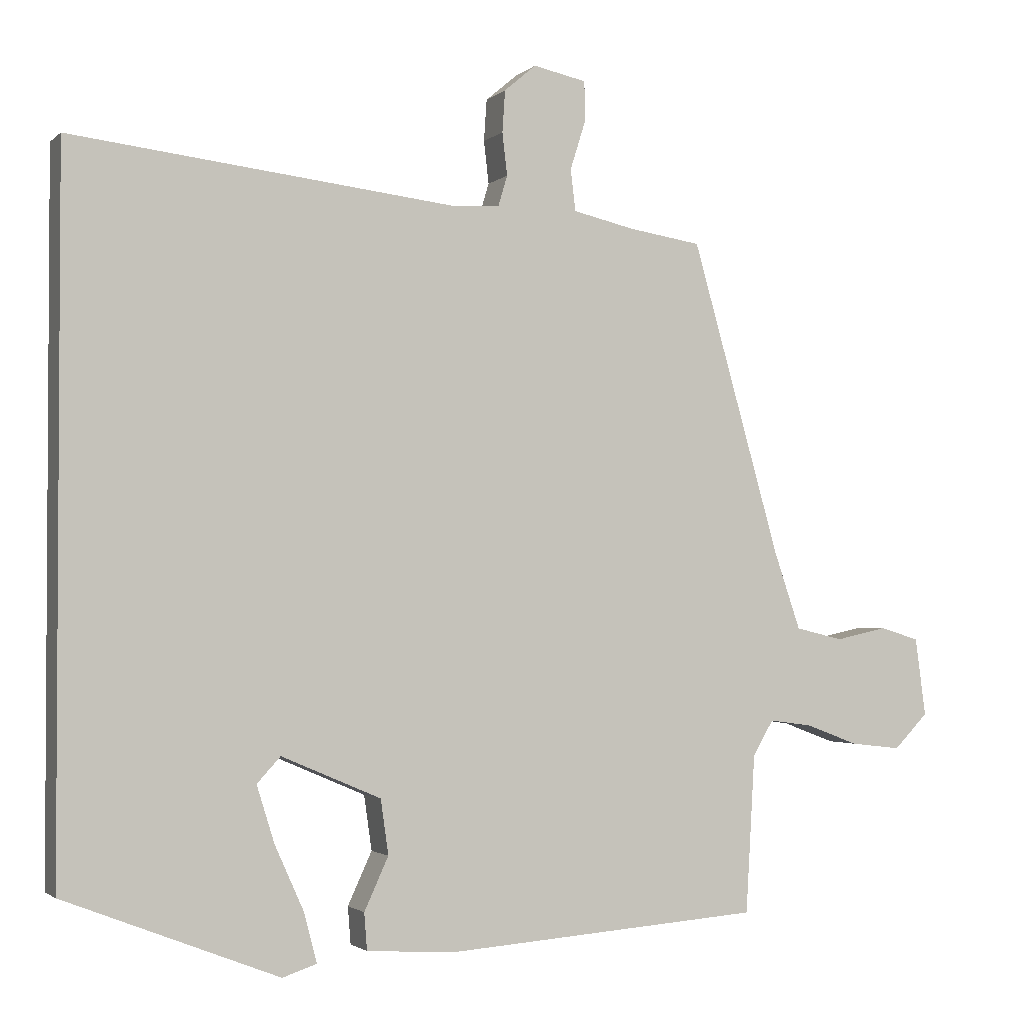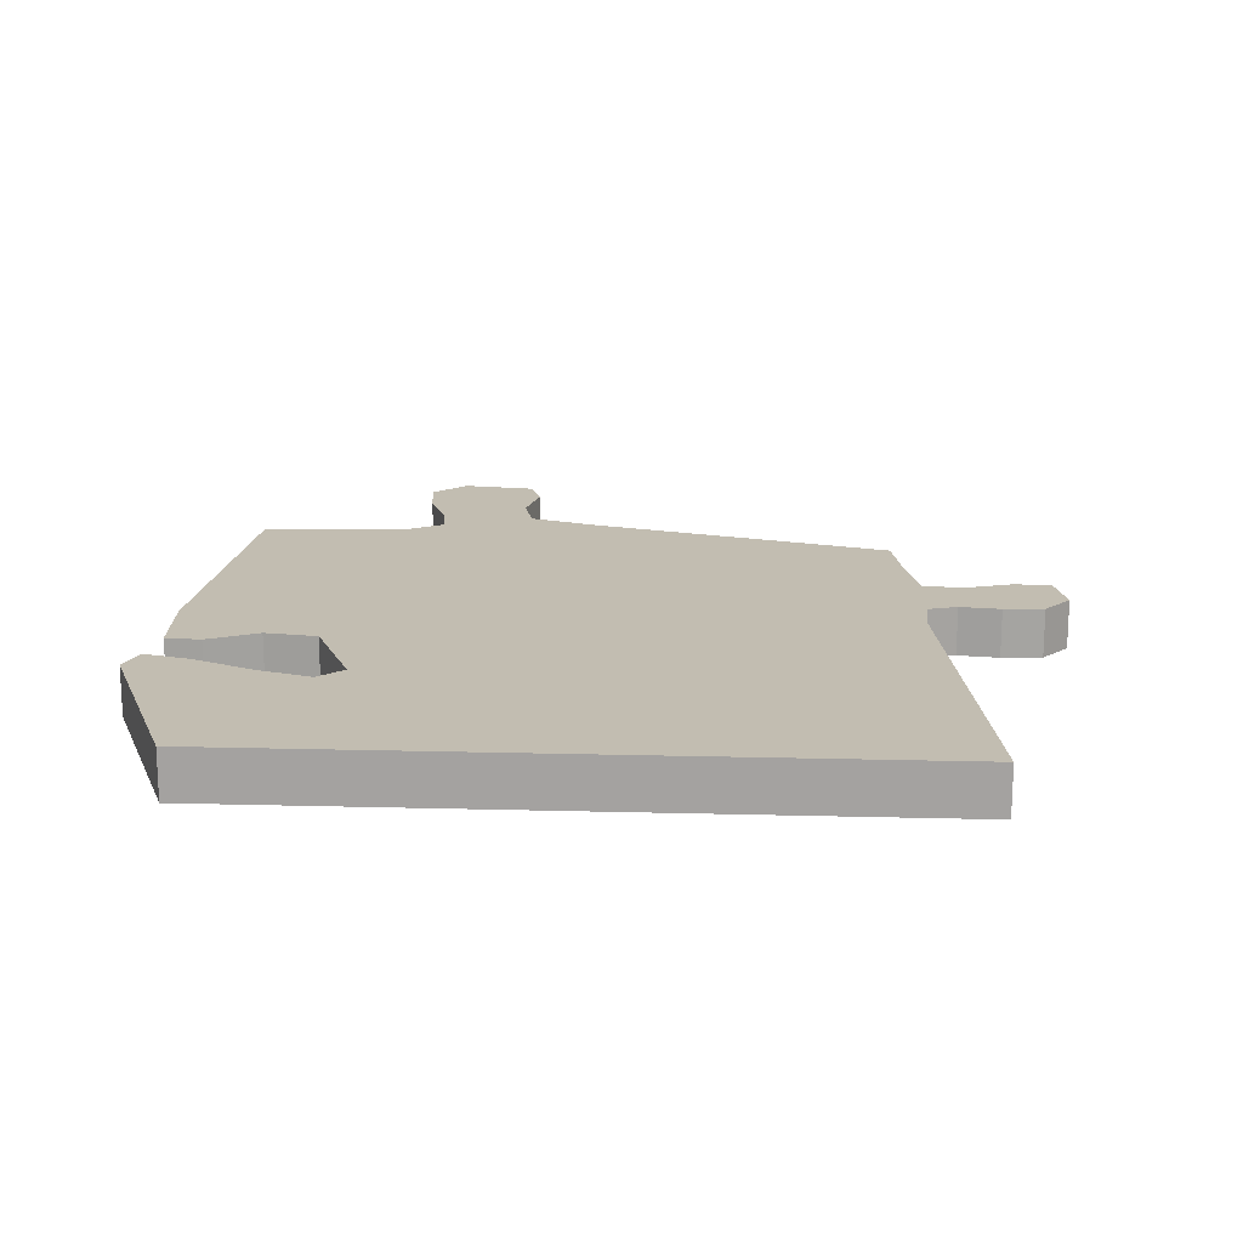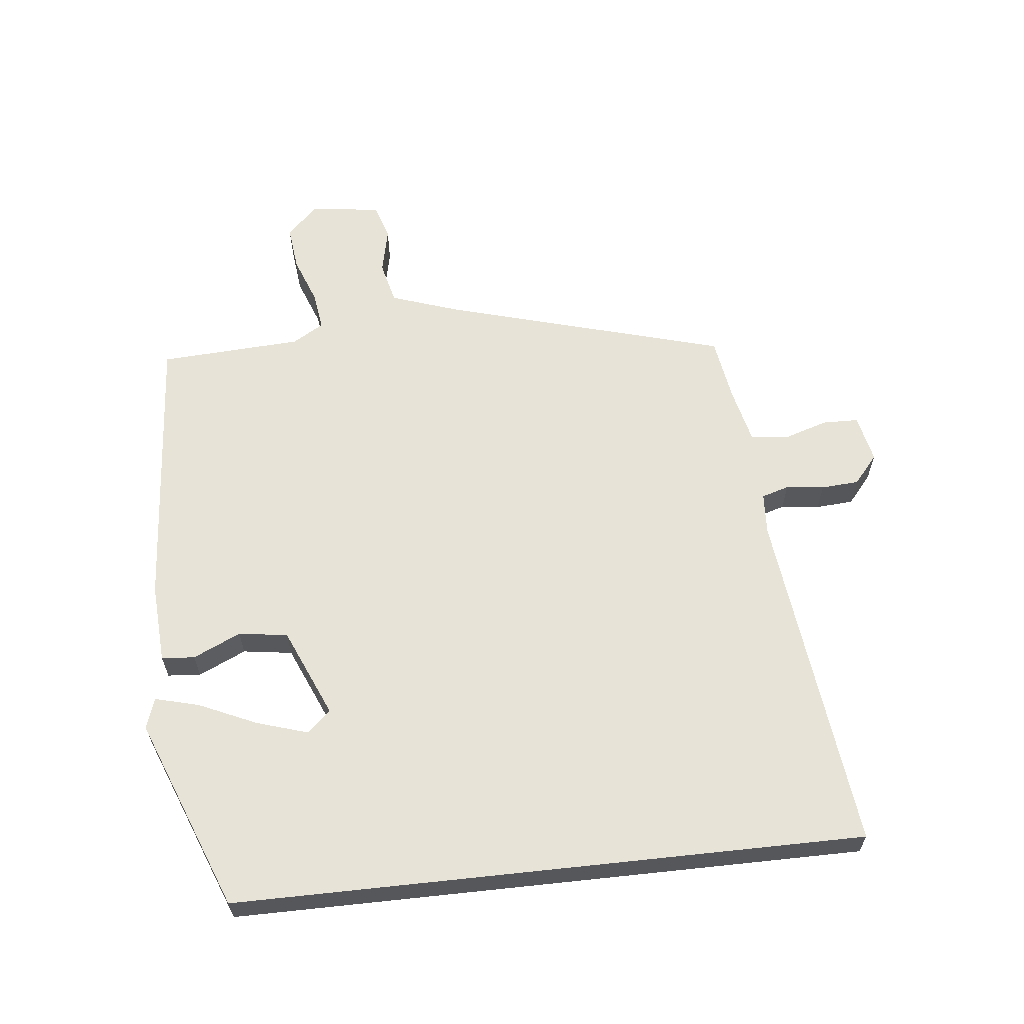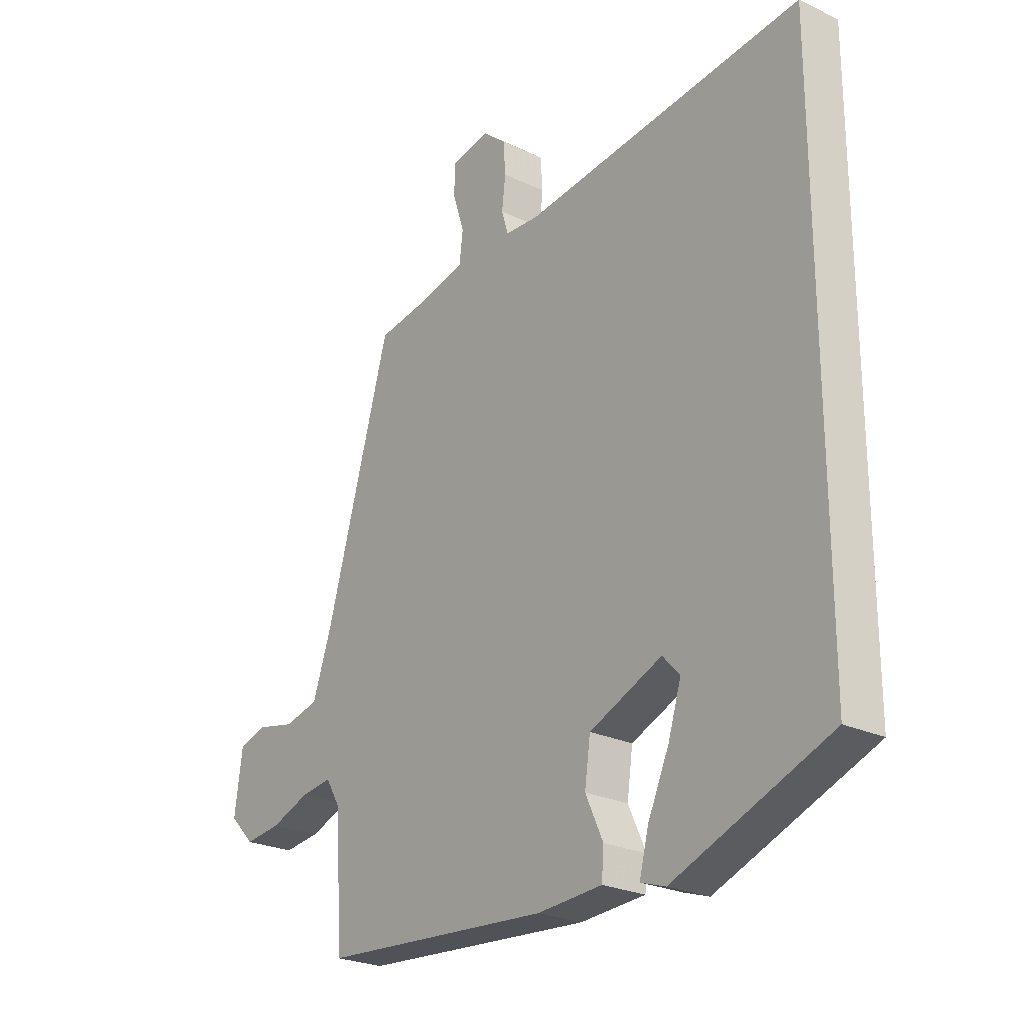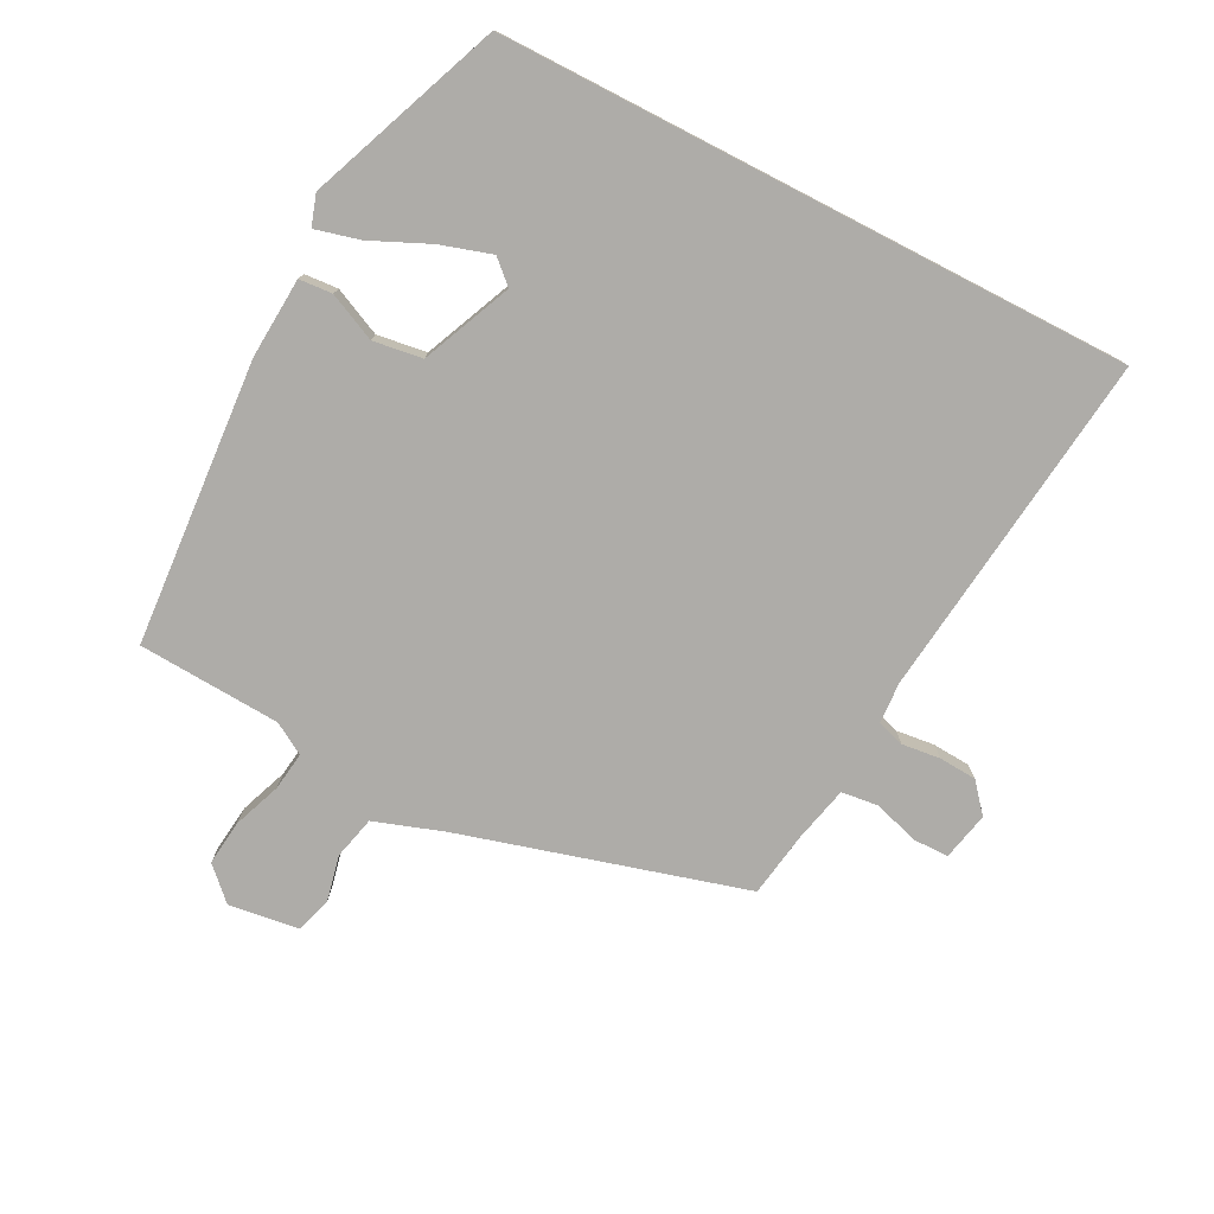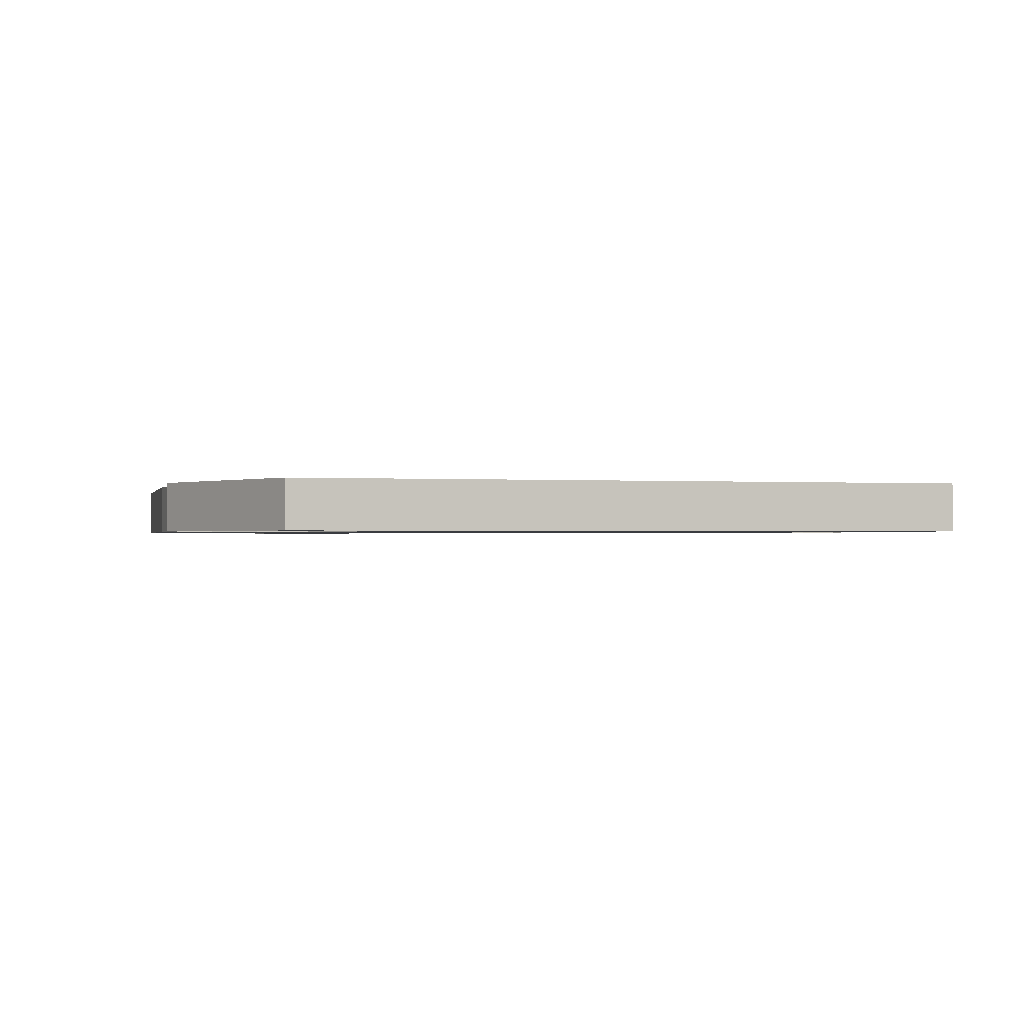
<metadata>
{"format":"obj","ext":"obj","renderer":"f3d","projection":"perspective","resolution":1024,"background":"white","views":[{"elev":-2.1,"azim":-22.0,"up":"+Z"},{"elev":16.8,"azim":-86.9,"up":"+Y"},{"elev":61.9,"azim":-96.2,"up":"+Y"},{"elev":-24.7,"azim":-128.0,"up":"+Z"},{"elev":-76.8,"azim":-117.3,"up":"+Y"},{"elev":-0.8,"azim":-106.5,"up":"+Y"}]}
</metadata>
<code>
v 0.413 0.07 0.498
v 0.538 0.07 0.057
v 0.575 0.07 -0.051
v 0.642 0.07 -0.067
v 0.715 0.07 -0.051
v 0.77 0.07 -0.068
v 0.785 0.07 -0.178
v 0.737 0.07 -0.227
v 0.666 0.07 -0.219
v 0.591 0.07 -0.191
v 0.531 0.07 -0.183
v 0.502 0.07 -0.232
v 0.489 0.07 -0.455
v 0.044 0.07 -0.488
v -0.081 0.07 -0.48
v -0.085 0.07 -0.428
v -0.051 0.07 -0.354
v -0.062 0.07 -0.277
v -0.202 0.07 -0.217
v -0.235 0.07 -0.253
v -0.21 0.07 -0.333
v -0.169 0.07 -0.424
v -0.151 0.07 -0.493
v -0.199 0.07 -0.509
v -0.5 0.07 -0.391
v -0.5 0.07 0.593
v 0.043 0.07 0.53
v 0.108 0.07 0.534
v 0.121 0.07 0.577
v 0.114 0.07 0.637
v 0.118 0.07 0.696
v 0.163 0.07 0.734
v 0.238 0.07 0.718
v 0.239 0.07 0.662
v 0.217 0.07 0.592
v 0.224 0.07 0.534
v 0.311 0.07 0.514
v 0.413 0 0.498
v 0.538 0 0.057
v 0.575 0 -0.051
v 0.642 0 -0.067
v 0.715 0 -0.051
v 0.77 0 -0.068
v 0.785 0 -0.178
v 0.737 0 -0.227
v 0.666 0 -0.219
v 0.591 0 -0.191
v 0.531 0 -0.183
v 0.502 0 -0.232
v 0.489 0 -0.455
v 0.044 0 -0.488
v -0.081 0 -0.48
v -0.085 0 -0.428
v -0.051 0 -0.354
v -0.062 0 -0.277
v -0.202 0 -0.217
v -0.235 0 -0.253
v -0.21 0 -0.333
v -0.169 0 -0.424
v -0.151 0 -0.493
v -0.199 0 -0.509
v -0.5 0 -0.391
v -0.5 0 0.593
v 0.043 0 0.53
v 0.108 0 0.534
v 0.121 0 0.577
v 0.114 0 0.637
v 0.118 0 0.696
v 0.163 0 0.734
v 0.238 0 0.718
v 0.239 0 0.662
v 0.217 0 0.592
v 0.224 0 0.534
v 0.311 0 0.514
f 33 34 35
f 32 33 35
f 31 32 35
f 30 31 35
f 29 30 35
f 28 29 35 36
f 27 28 36 37
f 25 26 27
f 23 24 25
f 22 23 25
f 21 22 25
f 20 21 25
f 27 37 1
f 25 27 1
f 20 25 1
f 19 20 1
f 15 16 17
f 14 15 17
f 13 14 17
f 12 13 17
f 11 12 17 18
f 8 9 10
f 7 8 10
f 6 7 10
f 5 6 10
f 4 5 10
f 3 4 10 11
f 11 18 19
f 3 11 19
f 2 3 19
f 1 2 19
f 72 71 70
f 72 70 69
f 72 69 68
f 72 68 67
f 72 67 66
f 73 72 66 65
f 74 73 65 64
f 64 63 62
f 62 61 60
f 62 60 59
f 62 59 58
f 62 58 57
f 38 74 64
f 38 64 62
f 38 62 57
f 38 57 56
f 54 53 52
f 54 52 51
f 54 51 50
f 54 50 49
f 55 54 49 48
f 47 46 45
f 47 45 44
f 47 44 43
f 47 43 42
f 47 42 41
f 48 47 41 40
f 56 55 48
f 56 48 40
f 56 40 39
f 56 39 38
f 1 38 39 2
f 2 39 40 3
f 3 40 41 4
f 4 41 42 5
f 5 42 43 6
f 6 43 44 7
f 7 44 45 8
f 8 45 46 9
f 9 46 47 10
f 10 47 48 11
f 11 48 49 12
f 12 49 50 13
f 13 50 51 14
f 14 51 52 15
f 15 52 53 16
f 16 53 54 17
f 17 54 55 18
f 18 55 56 19
f 19 56 57 20
f 20 57 58 21
f 21 58 59 22
f 22 59 60 23
f 23 60 61 24
f 24 61 62 25
f 25 62 63 26
f 26 63 64 27
f 27 64 65 28
f 28 65 66 29
f 29 66 67 30
f 30 67 68 31
f 31 68 69 32
f 32 69 70 33
f 33 70 71 34
f 34 71 72 35
f 35 72 73 36
f 36 73 74 37
f 37 74 38 1

</code>
